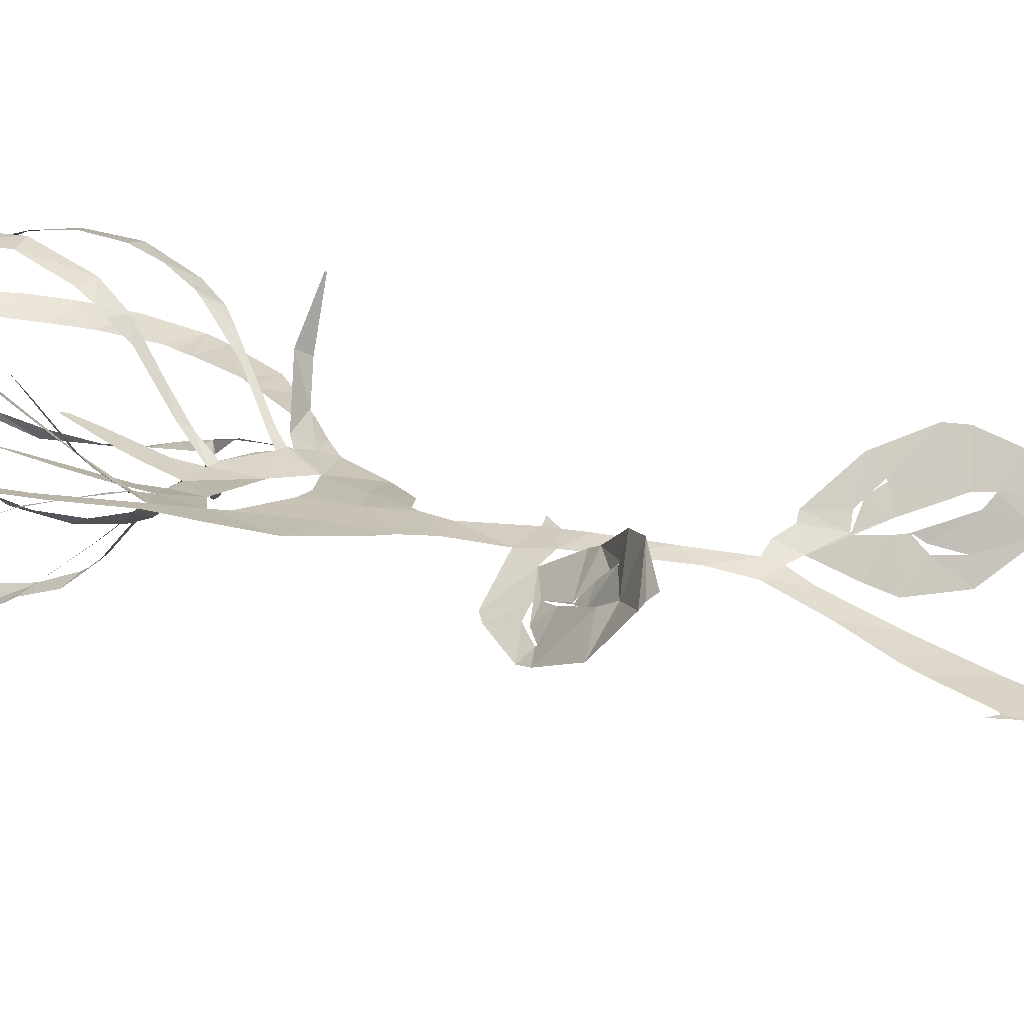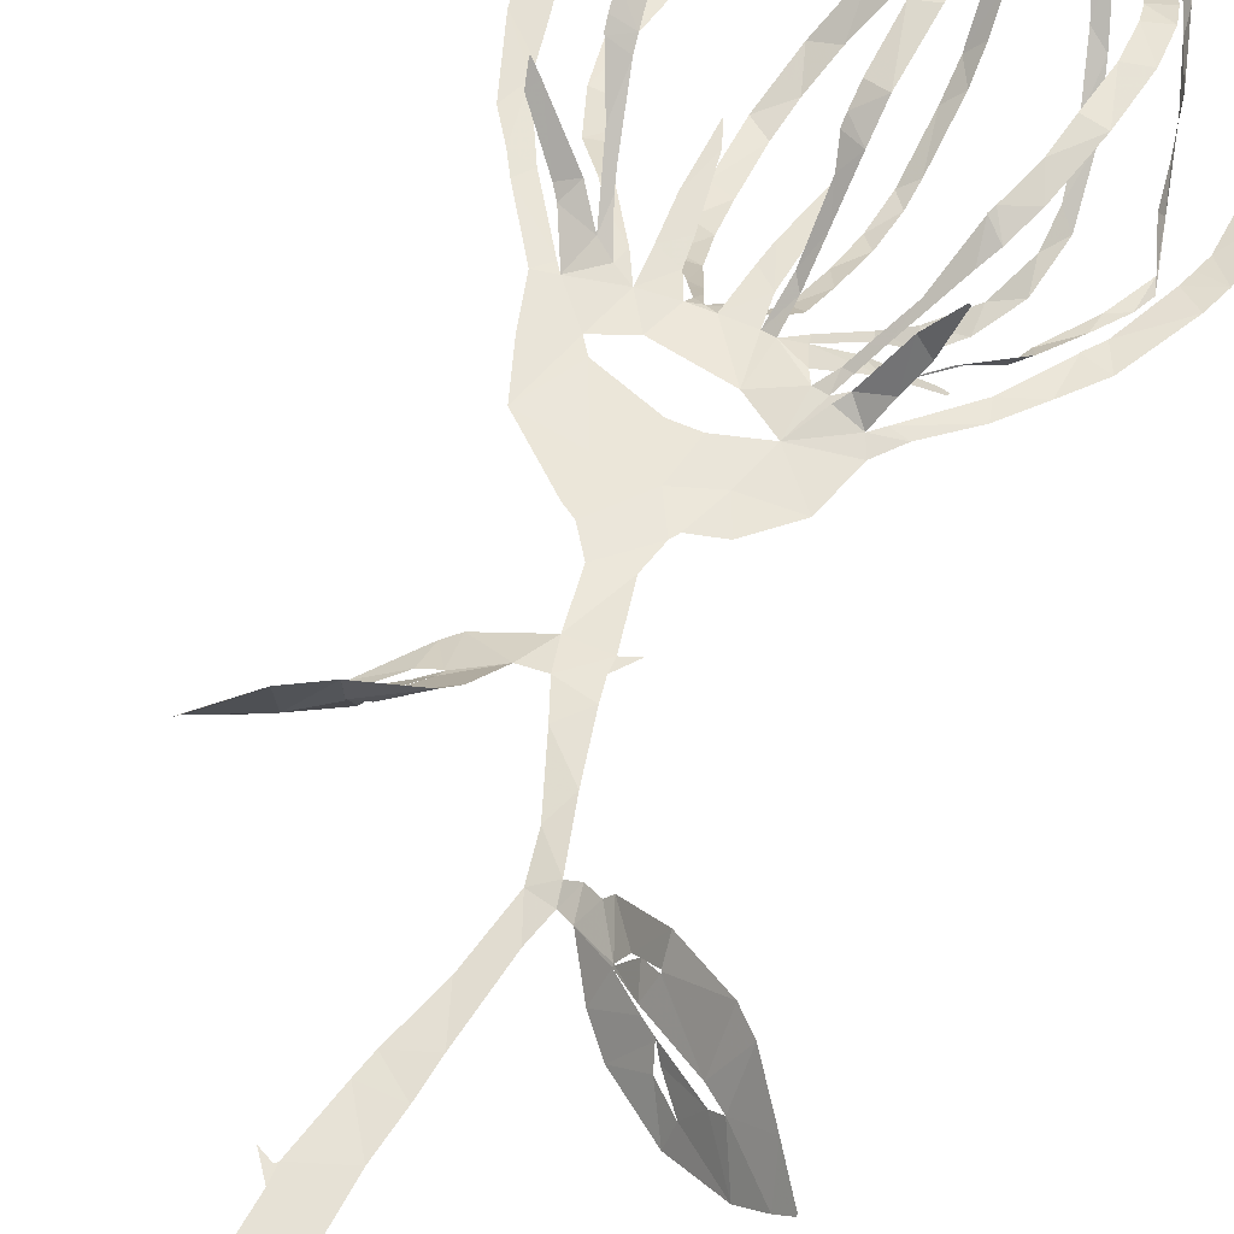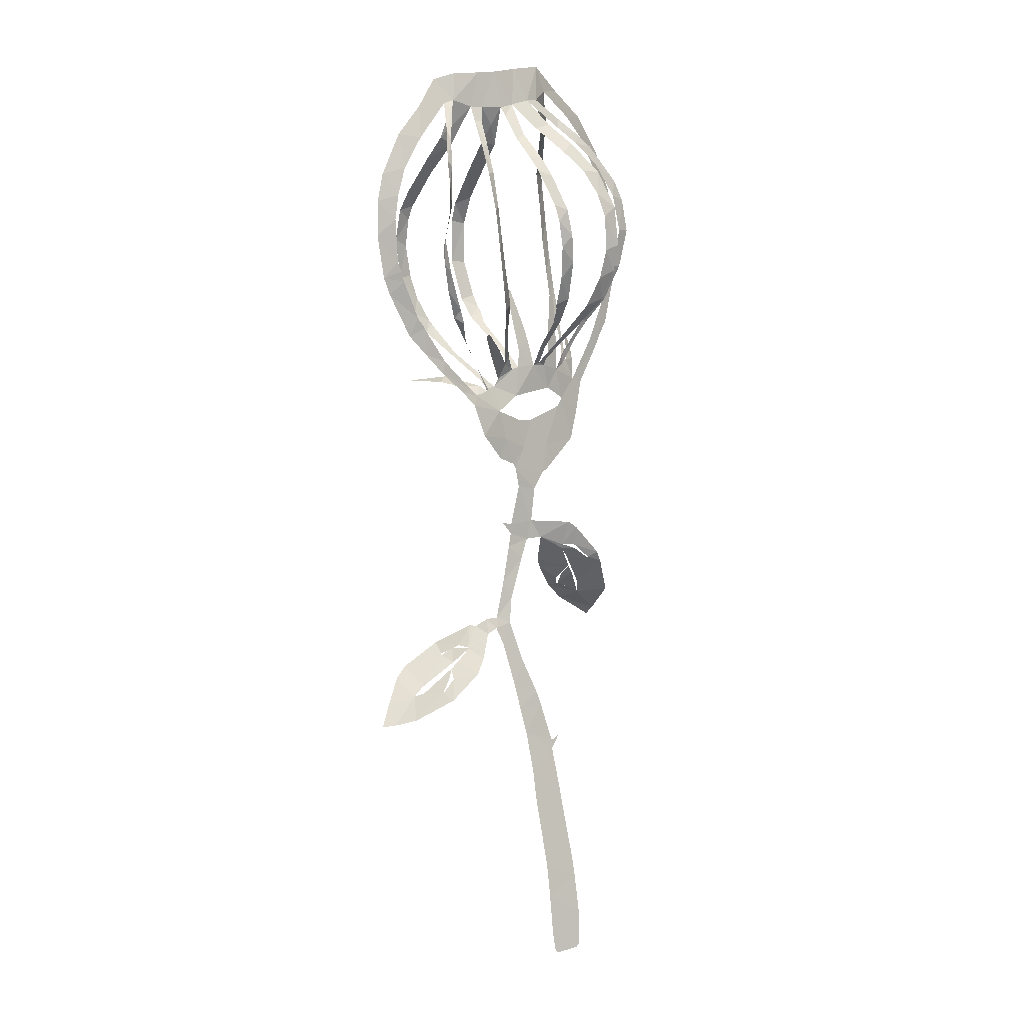
<metadata>
{"format":"obj","ext":"obj","renderer":"f3d","projection":"perspective","resolution":1024,"background":"white","views":[{"elev":21.5,"azim":-63.5,"up":"+Z"},{"elev":52.0,"azim":23.6,"up":"+Z"},{"elev":7.8,"azim":146.8,"up":"+Y"}]}
</metadata>
<code>
v -16.38 11.12 4.377
v -16.2 9.967 4.245
v -14.56 5.147 3.452
v -13.29 3.347 3.006
v -12.5 2.011 2.729
v -9.899 -1.868 2.007
v -9.036 -5.153 1.567
v -7.892 -8.508 1.061
v -3.994 -11.76 0.2666
v -3.092 -12.32 0.1093
v -1.878 -14.07 -0.103
v -1.334 -17.78 -0.2463
v -5.572 -18.07 -1.945
v -6.467 -18.75 -2.157
v -9.203 -21.88 -2.612
v -9.887 -23.02 -2.277
v -12.08 -26.87 -0.4046
v -12.43 -29.68 2.81
v -12.4 -30.06 3.34
v -12.37 -30.74 3.93
v -12.29 -30.67 3.993
v -12.28 -30.64 3.973
v -9.05 -28.47 5.036
v -6.909 -26.59 4.338
v -4.012 -23.83 1.925
v -3.307 -22.8 1.332
v -2.57 -19.8 -0.4308
v -0.8204 -19.93 -0.1028
v 0.05841 -22.15 -0.3
v 1.713 -26.6 -0.6957
v 2.216 -29.38 -1.119
v 1.103 -33.76 -2.035
v -0.3866 -37.64 -2.814
v -0.8263 -39.15 -3.068
v -1.92 -43.37 -3.664
v -2.097 -43.53 -3.689
v -3.01 -43.08 -3.585
v -3.017 -43.09 -3.587
v -1.944 -44.52 -3.845
v -2.498 -49.3 -4.664
v -2.632 -50.8 -4.912
v -3.141 -55.46 -5.681
v -3.369 -57.38 -5.995
v -3.513 -59.52 -6.334
v -3.666 -63.75 -6.989
v -3.393 -67.58 -7.535
v -2.954 -67.97 -7.566
v -0.3703 -68.14 -7.438
v -0.1009 -67.71 -7.357
v 0.04598 -65.84 -7.073
v 0.04568 -61.44 -6.427
v 0.1147 -57.94 -5.91
v 0.4402 -54.28 -5.335
v 0.8213 -49.95 -4.635
v 0.9062 -46.85 -4.122
v 1.322 -42.39 -3.35
v 1.88 -39.44 -2.861
v 2.259 -36.98 -2.398
v 3.247 -31.91 -1.36
v 3.899 -30 -0.8508
v 4.913 -30.6 -0.5952
v 6.505 -33.01 -2.182
v 7.945 -34.47 -3.251
v 11.47 -37.04 -3.626
v 15.29 -39.24 -1.772
v 17.16 -39.84 -0.3724
v 18.25 -40.07 0.4861
v 18.27 -40 0.6293
v 16.66 -37.95 2.077
v 14.62 -35.42 3.764
v 13.33 -34.27 4.152
v 9.583 -31.75 3.437
v 6.298 -29.68 1.153
v 5.796 -29.76 0.6225
v 4.629 -28.97 0.08871
v 3.691 -28.8 -0.5113
v 3.639 -28.77 -0.5293
v 2.554 -24.73 -0.247
v 1.619 -20.65 0.01116
v 1.335 -19.12 0.03633
v 2.329 -17.89 0.1344
v 2.378 -17.77 0.133
v 2.208 -17.86 0.1158
v 1.301 -18.09 -0.003689
v 0.3346 -13.7 -0.1471
v 0.7775 -11.53 -0.1635
v 1.105 -10.96 -0.182
v 3.099 -10.18 -0.5457
v 5.535 -7.409 -0.9793
v 6.606 -3.941 -0.5681
v 8.002 -2.439 -0.3235
v 10.67 -0.182 -0.3215
v 12.73 1.964 -0.1164
v 14.69 4.051 0.1164
v 17.02 8.678 0.3941
v 17.66 10.46 0.509
v 18.26 15.11 0.8206
v 18.07 18.87 1.02
v 17.32 21.84 1.228
v 15.05 26.2 1.611
v 12.19 29.4 1.974
v 9.987 32.46 2.551
v 7.55 33.22 2.012
v 4.654 33.41 1.709
v 2.469 33.64 1.725
v -0.5686 34.17 2.367
v -4.123 34.66 3.052
v -7.372 32.16 3.899
v -11.24 29.36 4.62
v -14.09 25.41 4.984
v -16.03 20.96 5.103
v -16.83 15.88 4.884
v -8.59 -1.449 1.778
v -9.732 0.7807 3.583
v -10.14 1.234 4.273
v -12.06 2.655 7.693
v -12.27 3.68 8.827
v -12.22 3.73 8.814
v -11.6 3.458 7.859
v -9.126 2.221 3.996
v -7.906 0.8319 2.264
v -9.053 4.422 5.115
v -10.27 7.104 7.615
v -10.34 7.131 7.674
v -13.86 7.195 3.367
v -11.75 3.149 2.611
v -9.024 -0.8524 1.888
v -5.72 -0.269 1.059
v -5.803 2.241 1.238
v -5.932 5.182 1.604
v -5.734 9.54 2.044
v -5.667 9.532 2.024
v -5.146 8.102 1.693
v -4.488 3.62 0.9841
v -4.299 1.795 0.7484
v -3.606 0.3053 0.5005
v -3.506 1.182 -0.1212
v -4.57 3.132 -1.882
v -5.095 4.216 -2.852
v -7.077 7.407 -5.408
v -10.6 8.45 -0.5329
v -9.091 5.454 0.6058
v -6.73 1.642 1.181
v -2.055 0.3655 0.3671
v -1.478 3.314 0.8031
v -1.146 4.715 1.048
v 0.2662 9.012 1.785
v 0.4235 9.126 1.801
v 0.4956 9.107 1.8
v 0.6372 8.7 1.74
v 0.4538 6.562 1.391
v -0.1723 2.217 0.6669
v 0.02818 0.1882 0.4373
v 0.7002 2.34 2.333
v 1.246 5.145 5.854
v 0.9245 6.438 7.184
v 0.8699 6.468 7.194
v -0.8473 7.051 -6.07
v -1.384 5.335 -4.667
v -1.725 2.753 -1.712
v 2.079 0.6159 0.01072
v 3.931 2.285 -1.63
v 6.935 4.159 -4.362
v 7.323 4.227 -4.595
v 7.365 4.211 -4.607
v 7.423 4.143 -4.59
v 7.348 3.804 -4.328
v 5.175 1.676 -1.799
v 2.762 -1.08 0.527
v 3.246 -1.971 0.5962
v 4.199 -0.9866 1.17
v 4.95 -0.07826 1.985
v 6.606 1.882 3.699
v 8.138 5.129 6.341
v 5.195 6.173 -4.881
v 3.824 4.025 -2.636
v 4.358 -2.423 0.4009
v 5.019 -1.83 0.8876
v 7.383 -0.8485 4.664
v 9.714 -1.403 8.193
v 9.785 -1.426 8.234
v 9.868 -1.476 8.157
v 8.41 -1.409 3.989
v 7.104 -1.903 1.615
v 6.092 -2.846 -0.1754
v 6.86 -2.166 -0.1338
v 10.32 1.17 -0.1841
v 12.87 4.861 -0.09322
v 12.85 4.933 -0.1001
v 9.496 5.279 -2.924
v 8.311 3.375 -1.398
v 6.254 0.5144 -0.428
v -8.343 -22.52 -1.875
v -8.311 -22.57 -1.817
v -6.451 -21.27 -1.794
v -5.175 -20.82 -1.102
v -5.246 -20.76 -1.143
v -6.558 -20.88 -1.601
v -8.342 -22.47 -1.915
v -7.022 -26.14 2.332
v -6.95 -26.25 2.593
v -6.179 -25.34 1.717
v -6.744 -23.69 -0.004065
v -6.787 -23.72 -0.008777
v -6.834 -23.77 -0.004387
v -6.727 -24.87 1.315
v -6.973 -26.09 2.442
v 9.657 -32.92 2.116
v 9.622 -32.86 2.151
v 7.944 -31.86 0.9633
v 7.254 -32.02 0.008357
v 7.309 -32.08 0.02814
v 8.505 -32.25 1.537
v 9.647 -32.97 2.031
v 11.89 -36.48 -2.025
v 10.47 -34.86 -1.233
v 10 -34.21 -0.6539
v 9.968 -34.22 -0.7167
v 10.26 -35.08 -1.703
v 11.83 -36.44 -2.042
v -6.581 -3.67 1.167
v -5.9 -4.61 0.9903
v -1.745 -6.016 0.4905
v 0.03729 -5.924 0.2638
v 2.992 -4.762 -0.1512
v 0.452 -3.085 0.2183
v -4.345 -2.357 0.7655
v -10.46 7.894 8.155
v -10.63 9.294 8.864
v -10.84 13.61 10.21
v -10.55 17.2 10.46
v -9.445 21.82 9.671
v -9.261 22.38 9.458
v -9.14 22.79 9.265
v -7.734 26.66 6.629
v -6.878 28.7 5.038
v -5.211 31.91 3.102
v -9.052 29.21 3.832
v -11.18 27.01 4.161
v -13.7 22.93 4.459
v -15.02 18.83 4.475
v -15.25 14.47 4.187
v -14.35 9.898 3.624
v -14.01 8.093 3.458
v -3.524 30.78 2.143
v -5.579 27.97 4.079
v -6.991 24.55 6.938
v -7.68 22.67 8.197
v -8.946 19.28 9.38
v -9.504 14.87 9.561
v -9.475 10.63 8.548
v -9.109 8.091 7.39
v -8.987 7.19 6.813
v -8.162 3.672 4.112
v -7.824 2.502 3.211
v -6.89 0.317 1.503
v -8.469 3.337 1.094
v -9.86 5.356 0.7545
v -11.75 7.923 -0.1788
v -13.2 11.79 -1.167
v -13.96 15.94 -1.554
v -13.33 19.46 -1.443
v -12.44 21.7 -1.053
v -9.708 25.58 0.05333
v -8.437 26.84 0.5634
v -6.327 28.67 1.582
v -7.319 8.132 -5.836
v -7.988 11.29 -7.126
v -8.226 14.18 -7.619
v -7.975 18.43 -7.265
v -6.822 22.37 -5.625
v -4.895 25.66 -2.978
v -3.496 27.87 -0.4302
v -1.99 30.64 1.69
v -5.762 27.71 1.038
v -7.765 25.95 0.1244
v -10.02 23.64 -0.6078
v -11.9 19.97 -1.576
v -12.7 15.96 -1.796
v -11.86 11.82 -1.373
v -11.02 9.308 -0.7774
v -10.62 8.563 -0.5762
v 0.3312 30.06 1.334
v -1.812 27.35 -0.4701
v -3.541 24.61 -3.515
v -4.97 22.53 -5.313
v -6 19.9 -6.673
v -6.515 17.37 -7.418
v -6.64 13.57 -7.559
v -6.334 10.47 -6.792
v -5.594 7.301 -5.284
v -4.102 3.769 -2.444
v -3.523 2.307 -1.112
v -2.778 0.6503 0.2971
v -2.464 2.456 -1.355
v -2.14 5.515 -4.917
v -1.805 8.117 -7.044
v -1.356 12.2 -8.587
v -0.897 15.17 -9.033
v -0.4827 17.99 -8.66
v 0.08431 21.75 -6.457
v 0.3861 23.73 -4.817
v 0.5598 26.61 -1.396
v 0.8945 6.483 7.216
v 0.9745 7.041 7.734
v 1.113 8.37 8.538
v 1.531 12.25 9.825
v 1.641 16.77 9.692
v 1.685 19.72 8.221
v 1.65 23.21 5.192
v 1.61 25.54 3.043
v 1.906 29.64 1.258
v 1.601 28.71 0.7221
v 1.576 25.94 -1.702
v 1.468 24.1 -3.81
v 1.26 22.34 -5.486
v 0.6544 18.47 -7.901
v 0.4537 16.73 -8.446
v 0.05712 13.88 -8.511
v -0.4334 10.36 -7.597
v -0.6677 7.549 -6.367
v 4.329 29.6 1.33
v 3.396 25.85 2.885
v 3.261 22.51 6.213
v 3.301 19.07 8.981
v 3.289 17.12 9.738
v 3.138 12.44 10.06
v 2.598 7.904 8.7
v 2.302 5.846 7.096
v 1.698 3.56 4.123
v 1.223 1.594 1.775
v 0.8647 -0.0445 0.5291
v 1.889 1.474 -0.3527
v 3.571 4.799 -2.845
v 4.635 7.596 -4.944
v 6.366 11.48 -6.619
v 7.335 15.67 -7.195
v 7.402 18.44 -6.729
v 6.787 22.06 -4.817
v 5.865 25.28 -2.085
v 4.887 27.94 0.5808
v 8.132 5.18 6.375
v 8.365 5.554 6.575
v 9.474 8.154 7.403
v 10.02 10.67 7.953
v 10.55 14.09 8.023
v 10.44 17.1 7.611
v 10.14 18.59 7.153
v 8.893 22.29 5.043
v 7.481 25.43 2.908
v 5.843 29.58 1.371
v 5.938 27.87 0.3374
v 7.026 24.71 -3.016
v 7.833 21.79 -5.606
v 8.255 17.73 -7.637
v 7.76 13.42 -7.746
v 6.525 9.29 -6.622
v 5.539 6.911 -5.467
v 5.247 6.236 -4.957
v 8.102 30.17 1.41
v 9.03 26.13 2.613
v 9.968 23.82 4.009
v 11.29 20.2 6.073
v 11.86 18.13 6.992
v 12.1 14.8 7.6
v 11.56 10.52 7.607
v 10.26 6.312 6.551
v 9.226 4.247 5.672
v 8.405 3.234 4.918
v 5.784 0.05194 2.221
v 4.848 -1.109 1.196
v 4.146 -2.145 0.5419
v 5.673 -0.2606 -0.139
v 7.917 2.877 -1.113
v 10.54 6.071 -2.591
v 11.94 9.108 -3.694
v 13.07 12.03 -4.843
v 13.51 13.7 -5.294
v 12.34 18.26 -5.174
v 11.25 22.59 -3.435
v 10.2 25.61 -1.537
v 8.71 29.09 0.6941
v 12.92 4.991 -0.09275
v 13.72 6.053 -0.07525
v 15.44 10.12 -0.03163
v 15.8 11.22 -0.02429
v 16.16 12.29 0.04602
v 16.36 16.9 0.1527
v 15.92 19.54 0.2519
v 14.92 22.51 0.5184
v 12.7 25.9 0.8313
v 9.252 29.78 1.51
v 10.13 26.67 -0.5123
v 11.18 23.27 -2.413
v 11.67 20.57 -3.717
v 12.09 17.73 -4.428
v 13.17 14.73 -5.166
v 11.96 11 -4.343
v 10.08 6.938 -3.234
v 9.533 5.489 -3.058
v -5.296 -21.3 -0.9163
v -6.349 -22.69 -0.555
v -8.844 -25.91 0.9679
v -9.37 -27.33 1.73
v -7.313 -24.57 -0.07955
v -6.853 -23.74 -0.06104
v 7.237 -32.13 -0.1146
v 9.057 -33.49 -0.5052
v 9.909 -34.11 -0.6019
v 13.21 -36.67 -0.05837
v 14.12 -37.09 0.6339
v 12.84 -36.16 0.9224
v 8.977 -33.62 0.4503
v -13.93 7.714 3.415
v -7.162 7.436 -5.428
v -10.58 8.531 -0.5674
v -0.728 7.166 -6.121
v 8.103 5.161 6.373
v 5.244 6.194 -4.937
v 9.482 5.413 -3.041
v -3.964 -8.953 0.4783
v 2.762 27.68 1.954
v 2.116 -7.964 -0.2427
v -0.5373 -9.182 0.1131
f 108 109 238
f 237 107 108
f 108 238 237
f 237 236 246
f 239 109 110
f 111 240 110
f 238 109 239
f 235 246 236
f 110 240 239
f 107 237 245
f 245 237 246
f 107 245 274
f 245 266 275
f 247 246 235
f 275 266 265
f 248 247 234
f 233 248 234
f 235 234 247
f 240 111 241
f 265 264 276
f 264 263 277
f 111 112 241
f 241 112 242
f 231 249 232
f 1 242 112
f 2 125 244
f 1 2 243
f 244 243 2
f 1 243 242
f 231 230 250
f 231 250 249
f 263 262 278
f 262 279 278
f 248 233 232
f 230 251 250
f 229 251 230
f 229 228 252
f 228 123 252
f 119 118 116
f 117 116 118
f 124 123 228
f 252 251 229
f 260 281 280
f 261 260 279
f 232 249 248
f 106 107 274
f 274 245 275
f 274 273 284
f 283 106 274
f 274 284 283
f 272 285 284
f 264 277 276
f 265 276 275
f 271 286 272
f 272 286 285
f 273 272 284
f 312 105 283
f 313 312 283
f 283 303 313
f 422 322 312
f 314 313 303
f 314 303 302
f 301 316 302
f 314 302 315
f 310 323 311
f 324 310 309
f 315 302 316
f 262 261 279
f 271 270 287
f 270 269 288
f 287 286 271
f 281 260 259
f 279 260 280
f 282 281 259
f 141 282 259
f 282 141 416
f 267 140 291
f 290 268 267
f 133 131 130
f 131 133 132
f 269 268 289
f 277 263 278
f 288 287 270
f 317 301 300
f 301 317 316
f 317 300 318
f 291 290 267
f 290 289 268
f 298 319 299
f 297 320 298
f 289 288 269
f 105 322 104
f 105 106 283
f 4 125 3
f 119 116 115
f 3 125 2
f 253 252 123
f 119 115 120
f 253 123 122
f 5 6 127
f 4 5 126
f 127 126 5
f 115 114 120
f 254 122 255
f 114 121 120
f 125 4 126
f 121 255 122
f 122 254 253
f 142 258 257
f 258 141 259
f 143 142 257
f 121 256 255
f 114 113 121
f 143 257 256
f 128 143 256
f 130 129 134
f 7 113 6
f 6 113 127
f 221 113 7
f 8 221 7
f 256 121 113
f 128 256 113
f 198 14 15
f 244 125 414
f 321 158 417
f 140 267 415
f 174 342 418
f 15 16 199
f 199 16 193
f 193 16 403
f 403 16 17
f 194 403 402
f 22 20 21
f 22 23 19
f 22 19 20
f 36 38 39
f 37 38 36
f 23 404 18
f 221 227 128
f 8 222 221
f 402 195 194
f 198 15 199
f 128 113 221
f 128 135 129
f 193 403 194
f 406 405 205
f 401 406 204
f 405 207 206
f 18 404 17
f 17 404 403
f 39 35 36
f 56 35 39
f 23 18 19
f 35 56 34
f 55 39 40
f 54 40 41
f 33 57 58
f 291 140 139
f 142 141 258
f 291 139 292
f 130 134 133
f 292 139 138
f 134 129 135
f 138 137 293
f 136 128 227
f 144 294 136
f 136 135 128
f 144 136 227
f 136 294 137
f 297 296 158
f 295 159 296
f 159 295 160
f 227 226 144
f 294 160 295
f 294 293 137
f 294 144 160
f 144 152 145
f 152 146 145
f 293 292 138
f 296 159 158
f 13 14 197
f 14 198 197
f 401 196 195
f 203 401 204
f 26 401 203
f 405 206 205
f 195 402 401
f 27 13 196
f 197 196 13
f 24 201 200
f 24 200 404
f 404 200 207
f 404 207 405
f 202 201 25
f 33 58 32
f 42 53 41
f 42 43 52
f 52 43 44
f 205 204 406
f 27 196 401
f 404 23 24
f 202 25 203
f 25 201 24
f 57 33 34
f 56 57 34
f 55 56 39
f 54 55 40
f 45 46 50
f 51 44 45
f 32 59 31
f 400 190 420
f 300 299 318
f 105 312 322
f 311 323 422
f 323 310 324
f 351 322 341
f 352 341 340
f 309 325 324
f 325 309 308
f 326 325 308
f 354 339 338
f 353 340 339
f 322 351 104
f 352 351 341
f 351 350 361
f 340 353 352
f 362 350 349
f 355 354 338
f 353 339 354
f 364 348 347
f 349 348 363
f 308 307 327
f 328 327 307
f 308 327 326
f 147 146 150
f 320 297 321
f 321 297 158
f 319 298 320
f 328 305 329
f 329 305 156
f 304 156 305
f 157 156 304
f 150 149 147
f 306 305 328
f 149 148 147
f 328 307 306
f 355 337 356
f 337 336 356
f 346 345 366
f 357 356 336
f 357 336 335
f 358 335 359
f 335 334 175
f 175 359 335
f 359 175 419
f 342 174 343
f 343 368 367
f 367 344 343
f 164 167 166
f 166 165 164
f 344 366 345
f 335 358 357
f 346 365 347
f 337 355 338
f 167 164 163
f 360 103 104
f 351 360 104
f 360 351 361
f 392 360 382
f 392 382 393
f 103 360 102
f 381 393 382
f 350 362 361
f 349 363 362
f 381 380 394
f 380 379 395
f 392 101 102
f 391 101 392
f 360 392 102
f 390 100 391
f 380 395 394
f 393 381 394
f 390 389 99
f 99 389 98
f 390 99 100
f 101 391 100
f 348 364 363
f 397 379 378
f 347 365 364
f 397 396 379
f 395 379 396
f 377 397 378
f 344 367 366
f 398 377 376
f 375 400 399
f 375 399 376
f 174 368 343
f 346 366 365
f 387 97 388
f 387 96 97
f 388 97 98
f 98 389 388
f 386 96 387
f 386 385 96
f 96 385 95
f 400 375 190
f 398 376 399
f 188 383 189
f 182 181 180
f 383 94 384
f 188 94 383
f 179 183 182
f 94 95 384
f 95 385 384
f 377 398 397
f 329 156 155
f 152 151 146
f 330 155 154
f 155 330 329
f 154 331 330
f 152 144 153
f 12 85 11
f 331 154 153
f 332 331 153
f 153 226 332
f 144 226 153
f 151 150 146
f 161 176 333
f 176 175 334
f 161 333 332
f 176 334 333
f 169 161 332
f 170 332 226
f 169 168 161
f 86 10 11
f 84 85 12
f 225 170 226
f 167 163 168
f 28 84 12
f 203 25 26
f 401 26 27
f 77 31 60
f 32 58 59
f 77 30 31
f 60 31 59
f 29 30 78
f 12 27 28
f 46 47 50
f 54 41 53
f 63 408 62
f 64 215 220
f 53 42 52
f 78 30 77
f 76 60 75
f 61 407 211
f 212 407 413
f 407 212 211
f 62 408 407
f 61 211 74
f 61 62 407
f 75 60 61
f 60 76 77
f 61 74 75
f 63 218 408
f 29 78 79
f 52 44 51
f 45 50 51
f 64 65 215
f 410 215 65
f 218 63 219
f 219 63 64
f 411 65 66
f 216 215 410
f 48 49 47
f 50 47 49
f 219 64 220
f 217 216 410
f 29 79 28
f 13 27 12
f 369 174 173
f 375 374 191
f 370 369 173
f 172 370 173
f 172 171 371
f 161 168 162
f 371 370 172
f 192 191 374
f 192 373 177
f 190 375 191
f 93 188 187
f 93 94 188
f 184 179 178
f 183 179 184
f 92 187 186
f 91 92 186
f 92 93 187
f 192 374 373
f 174 369 368
f 80 84 28
f 74 211 73
f 79 80 28
f 210 72 73
f 169 332 170
f 170 225 372
f 372 171 170
f 372 225 177
f 373 372 177
f 80 81 83
f 84 80 83
f 82 83 81
f 371 171 372
f 217 410 409
f 218 217 409
f 409 408 218
f 210 73 211
f 212 413 213
f 210 209 72
f 70 412 411
f 177 185 178
f 185 225 90
f 185 177 225
f 184 178 185
f 91 185 90
f 423 88 89
f 89 90 225
f 209 208 72
f 208 214 412
f 412 214 413
f 69 411 66
f 71 208 412
f 413 214 213
f 66 68 69
f 68 66 67
f 410 65 411
f 70 411 69
f 412 70 71
f 208 71 72
f 91 186 185
f 168 163 162
f 182 180 179
f 318 299 319
f 421 8 9
f 421 223 222
f 421 222 8
f 9 10 421
f 223 421 424
f 421 10 424
f 424 224 223
f 89 225 423
f 424 86 87
f 86 11 85
f 311 422 312
f 422 323 322
f 87 423 424
f 424 10 86
f 88 423 87
f 423 225 224
f 224 424 423

</code>
